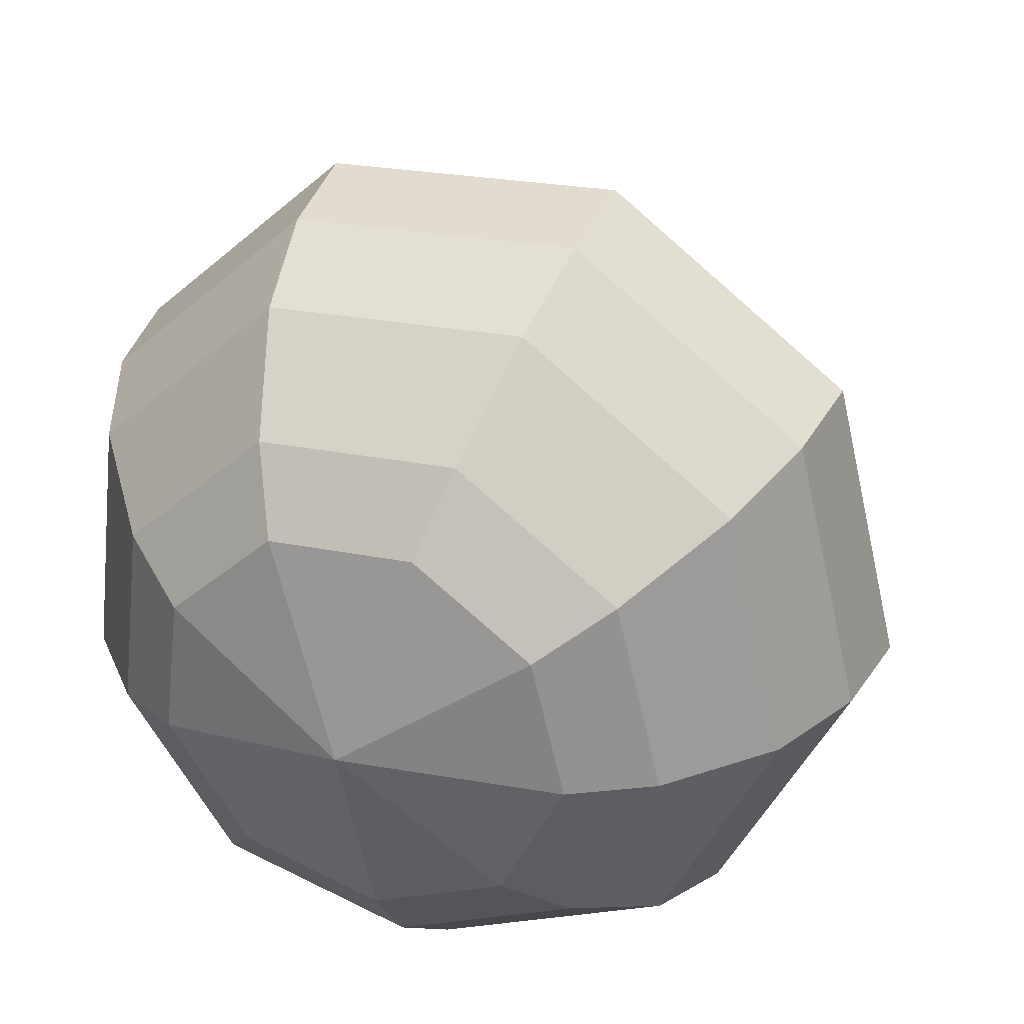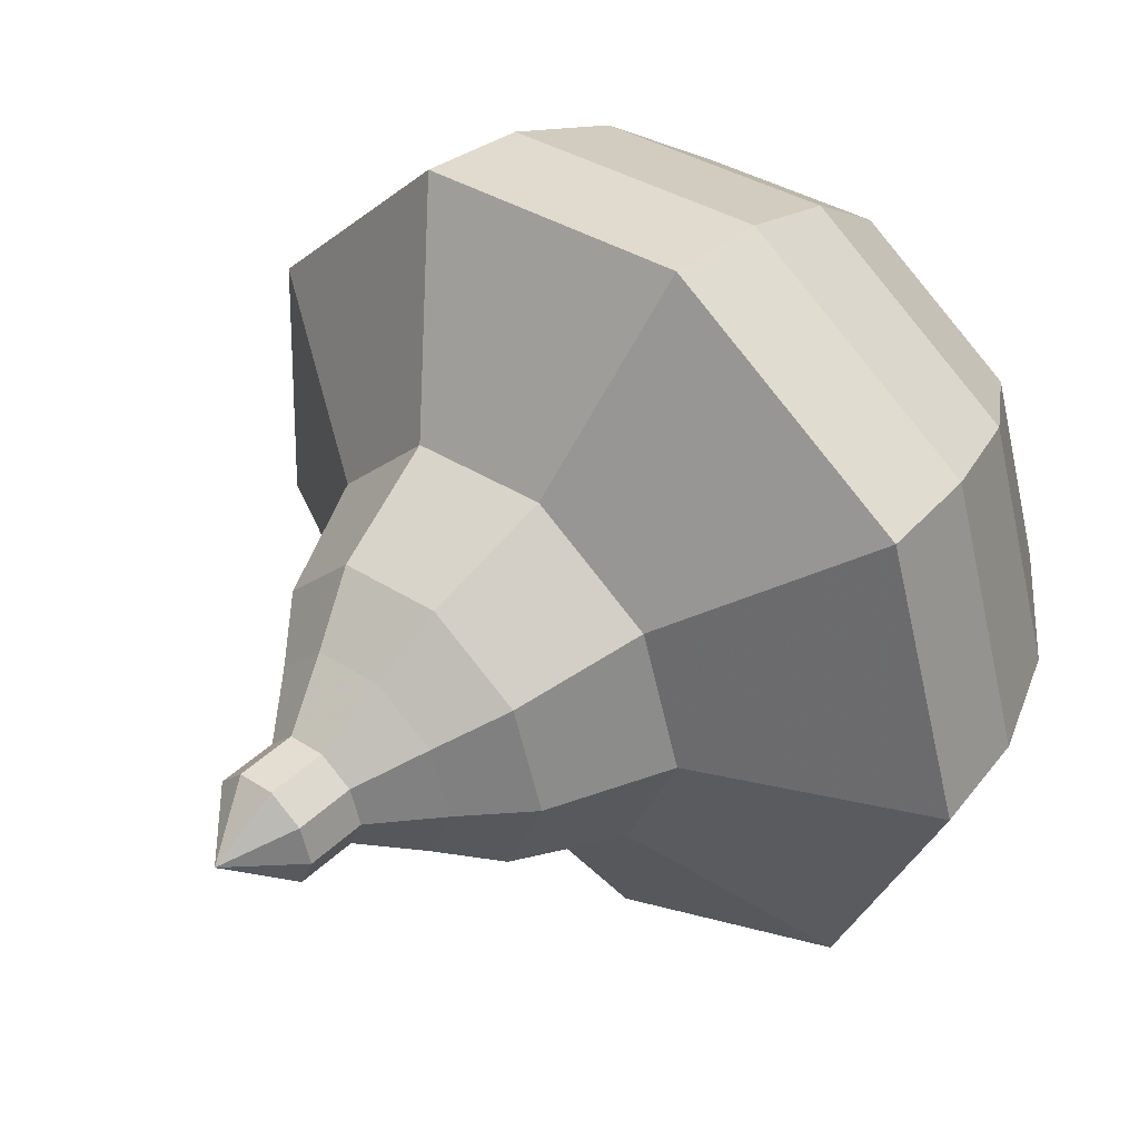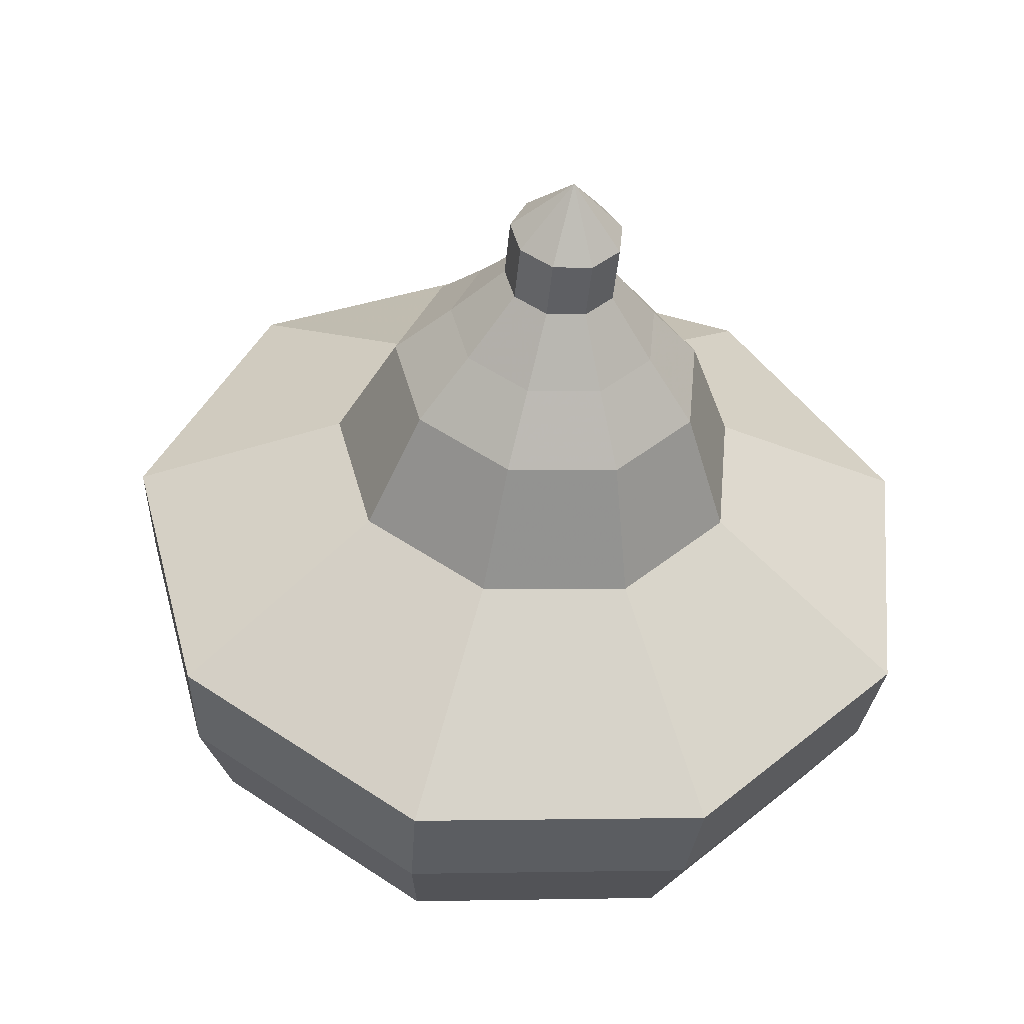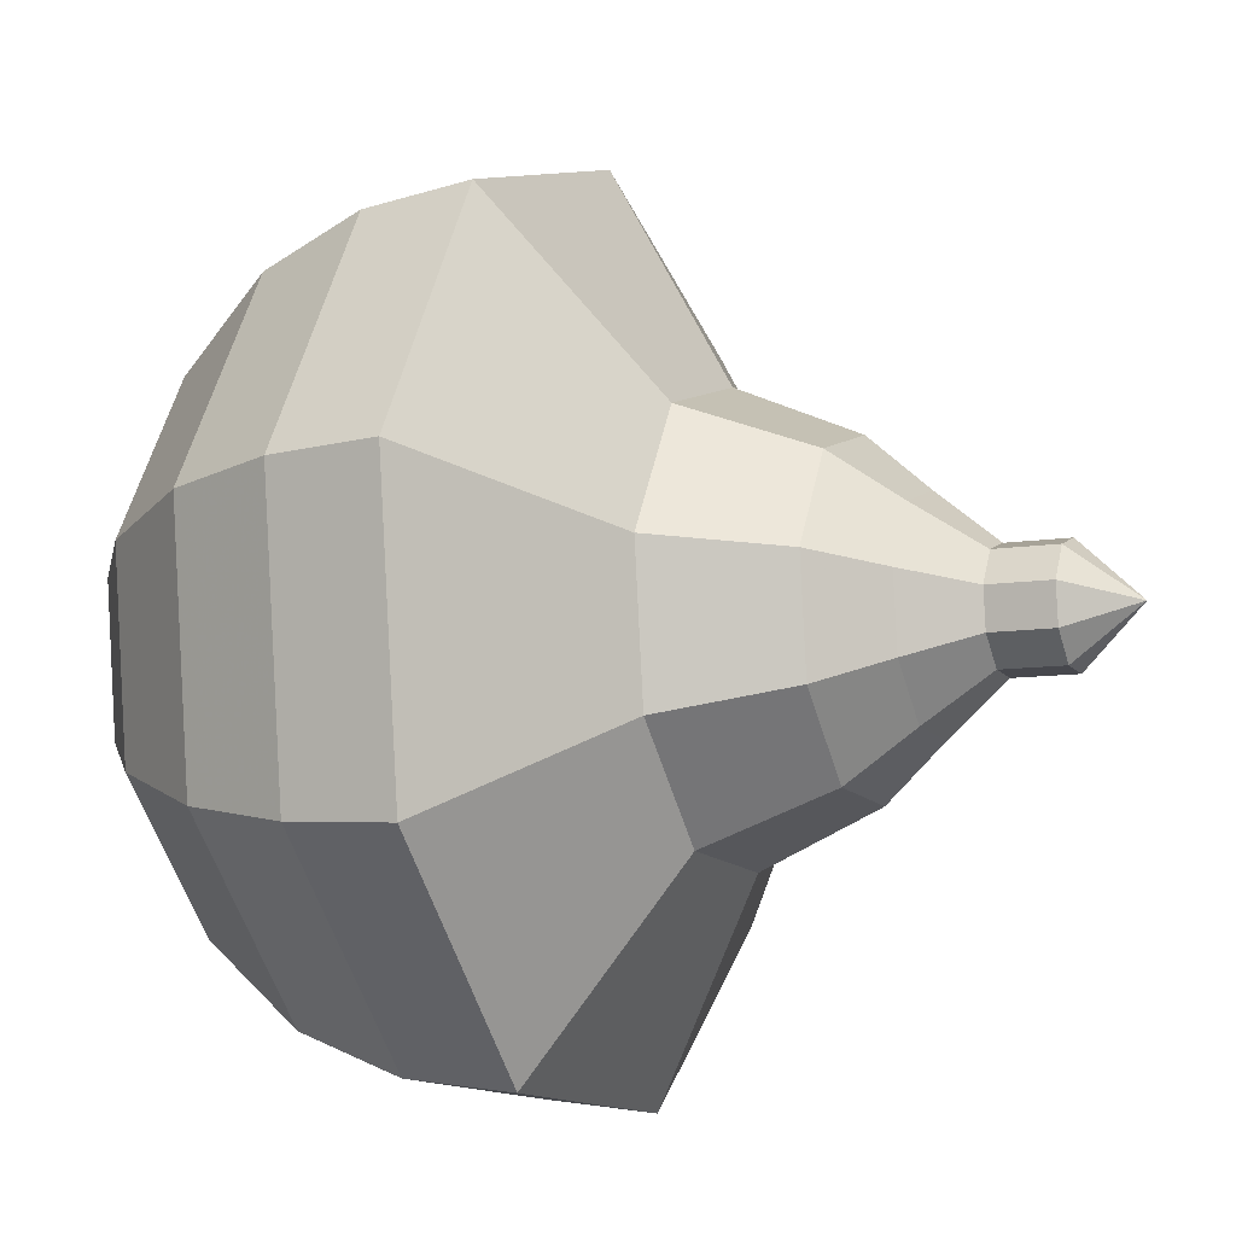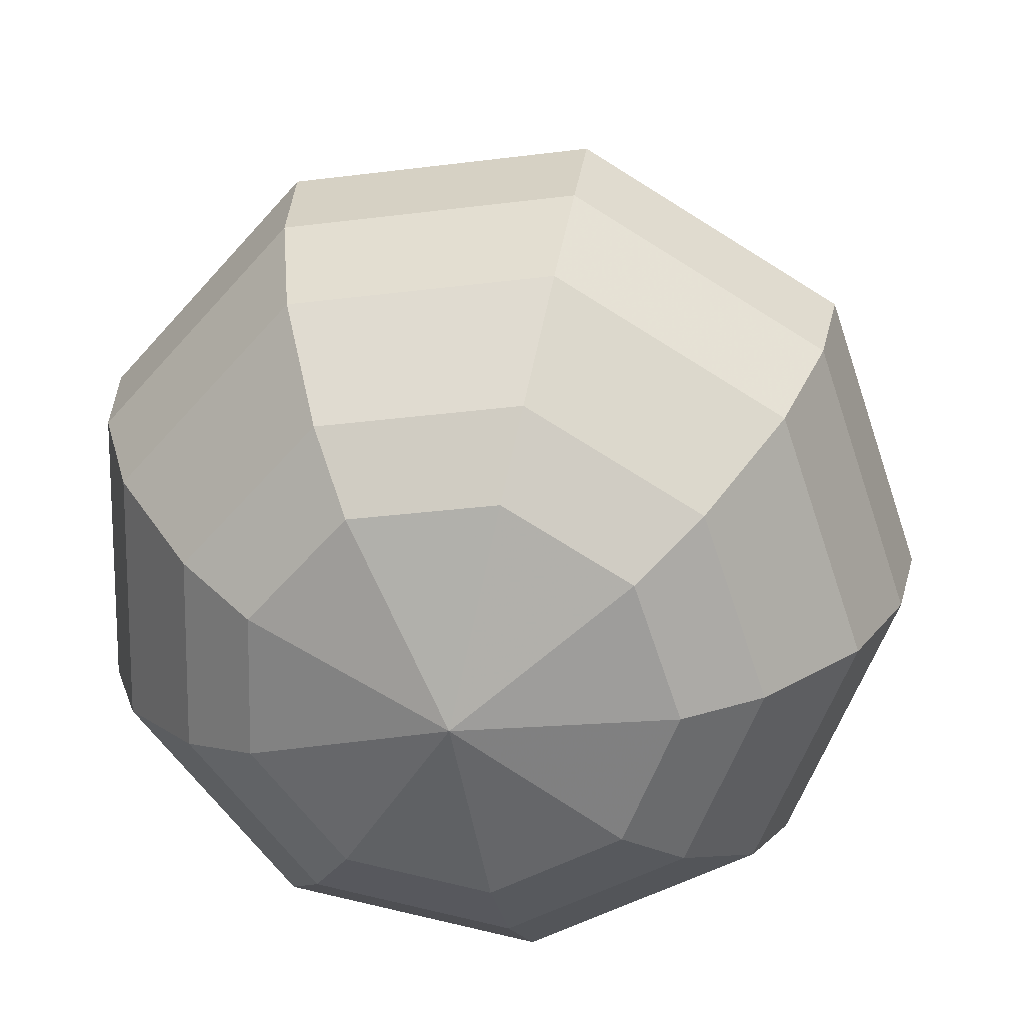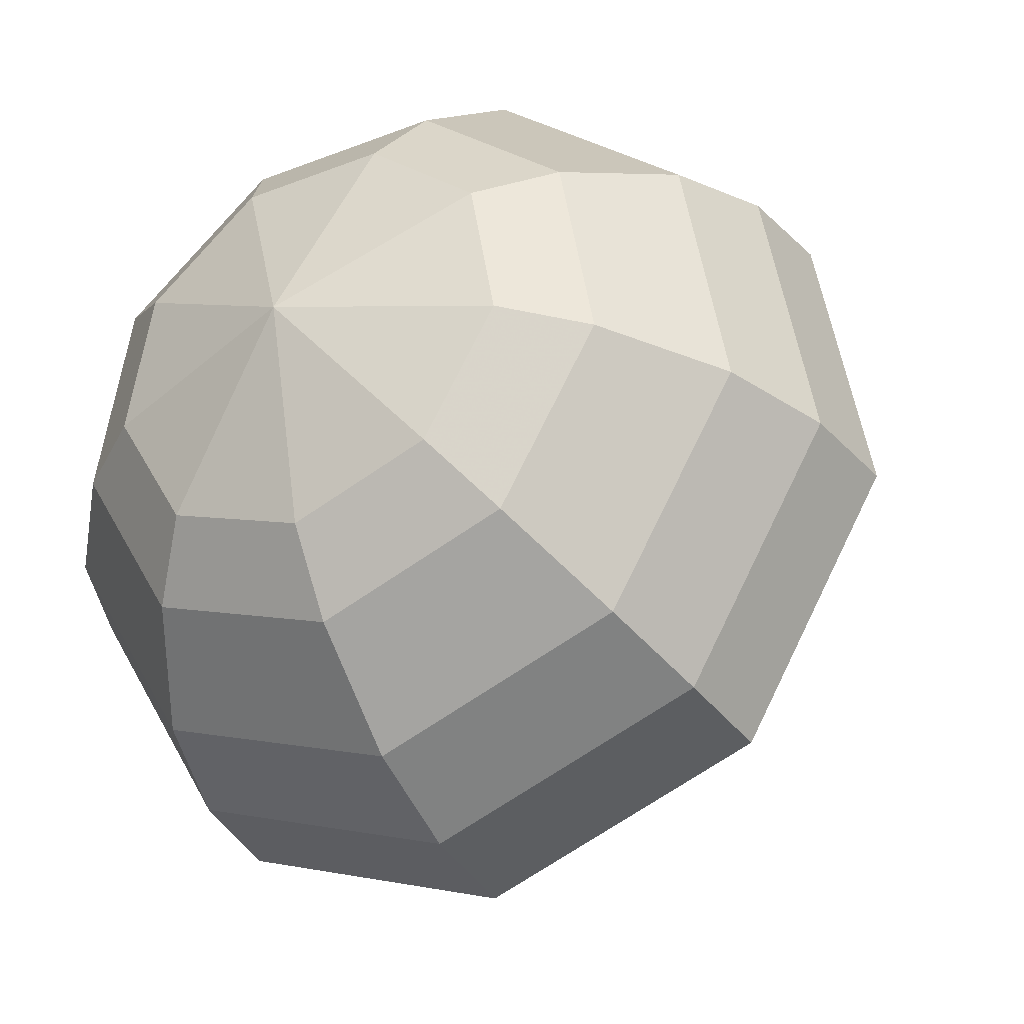
<metadata>
{"format":"obj","ext":"obj","renderer":"f3d","projection":"perspective","resolution":1024,"background":"white","views":[{"elev":51.9,"azim":-165.4,"up":"+Y"},{"elev":17.8,"azim":38.1,"up":"+Y"},{"elev":26.7,"azim":-35.2,"up":"+Z"},{"elev":-63.6,"azim":-82.8,"up":"+Y"},{"elev":43.7,"azim":179.6,"up":"+Y"},{"elev":-10.6,"azim":-156.6,"up":"+Y"}]}
</metadata>
<code>
g tube1
v 253 140.3 144
v 253 140.3 144
v 253 140.3 144
v 253 140.3 144
v 253 140.3 144
v 253 140.3 144
v 253 140.3 144
v 253 140.3 144
v 253 140.3 144
v 253 140.3 144
v 254.1 140.3 143
v 253.7 139.8 142.8
v 253 139.7 142.6
v 252.4 140 142.7
v 252.2 140.6 142.9
v 252.4 141.2 143.1
v 253 141.5 143.3
v 253.6 141.4 143.3
v 254.1 140.9 143.2
v 254.1 140.3 143
v 254.2 140.6 142
v 253.8 140.1 141.8
v 253.1 140 141.7
v 252.5 140.3 141.7
v 252.3 141 141.9
v 252.5 141.6 142.1
v 253.1 141.9 142.3
v 253.7 141.8 142.3
v 254.2 141.3 142.2
v 254.2 140.6 142
v 255.2 140.7 141
v 254.4 139.7 140.6
v 253.1 139.5 140.4
v 252 140.2 140.4
v 251.5 141.3 140.8
v 251.9 142.4 141.2
v 253 143 141.5
v 254.3 142.8 141.6
v 255.1 141.9 141.4
v 255.2 140.7 141
v 256.2 140.7 140
v 255 139.3 139.4
v 253.1 139 139
v 251.4 139.9 139.2
v 250.7 141.7 139.7
v 251.3 143.4 140.3
v 253 144.3 140.8
v 254.8 143.9 140.9
v 256.1 142.5 140.6
v 256.2 140.7 140
v 257.3 141.1 138
v 255.7 139.2 137.2
v 253.2 138.8 136.7
v 251 140.1 136.9
v 250 142.4 137.6
v 250.8 144.6 138.4
v 253 145.8 139.1
v 255.5 145.4 139.3
v 257.2 143.5 138.8
v 257.3 141.1 138
v 261.1 140.5 136
v 257.9 136.8 134.4
v 252.9 136 133.5
v 248.4 138.5 133.8
v 246.6 143.1 135.1
v 248.2 147.6 136.9
v 252.5 150 138.2
v 257.6 149.1 138.5
v 260.9 145.3 137.6
v 261.1 140.5 136
v 261.1 141.2 134.2
v 258 137.6 132.6
v 253.2 136.8 131.8
v 248.8 139.3 132.1
v 247 143.7 133.4
v 248.6 148.1 135.1
v 252.8 150.4 136.4
v 257.7 149.5 136.7
v 260.9 145.9 135.8
v 261.1 141.2 134.2
v 260.5 142 132.5
v 257.8 138.8 131
v 253.5 138.2 130.3
v 249.6 140.3 130.6
v 248 144.3 131.7
v 249.4 148.2 133.2
v 253.1 150.3 134.4
v 257.5 149.5 134.7
v 260.4 146.2 133.9
v 260.5 142 132.5
v 259.3 143.1 130.7
v 257.2 140.7 129.6
v 253.9 140.2 129
v 251 141.8 129.2
v 249.7 144.9 130.1
v 250.8 147.9 131.3
v 253.7 149.4 132.2
v 257 148.8 132.4
v 259.2 146.4 131.8
v 259.3 143.1 130.7
v 258.2 143.9 129.8
v 256.6 142.1 129
v 254.2 141.7 128.6
v 252.1 142.9 128.8
v 251.1 145.2 129.4
v 251.9 147.4 130.3
v 254 148.5 130.9
v 256.5 148.1 131.1
v 258.1 146.2 130.6
v 258.2 143.9 129.8
v 254.9 145.4 129
v 254.9 145.4 129
v 254.9 145.4 129
v 254.9 145.4 129
v 254.9 145.4 129
v 254.9 145.4 129
v 254.9 145.4 129
v 254.9 145.4 129
v 254.9 145.4 129
v 254.9 145.4 129
f 1 2 12
f 12 11 1
f 2 3 13
f 13 12 2
f 3 4 14
f 14 13 3
f 4 5 15
f 15 14 4
f 5 6 16
f 16 15 5
f 6 7 17
f 17 16 6
f 7 8 18
f 18 17 7
f 8 9 19
f 19 18 8
f 9 10 20
f 20 19 9
f 11 12 22
f 22 21 11
f 12 13 23
f 23 22 12
f 13 14 24
f 24 23 13
f 14 15 25
f 25 24 14
f 15 16 26
f 26 25 15
f 16 17 27
f 27 26 16
f 17 18 28
f 28 27 17
f 18 19 29
f 29 28 18
f 19 20 30
f 30 29 19
f 21 22 32
f 32 31 21
f 22 23 33
f 33 32 22
f 23 24 34
f 34 33 23
f 24 25 35
f 35 34 24
f 25 26 36
f 36 35 25
f 26 27 37
f 37 36 26
f 27 28 38
f 38 37 27
f 28 29 39
f 39 38 28
f 29 30 40
f 40 39 29
f 31 32 42
f 42 41 31
f 32 33 43
f 43 42 32
f 33 34 44
f 44 43 33
f 34 35 45
f 45 44 34
f 35 36 46
f 46 45 35
f 36 37 47
f 47 46 36
f 37 38 48
f 48 47 37
f 38 39 49
f 49 48 38
f 39 40 50
f 50 49 39
f 41 42 52
f 52 51 41
f 42 43 53
f 53 52 42
f 43 44 54
f 54 53 43
f 44 45 55
f 55 54 44
f 45 46 56
f 56 55 45
f 46 47 57
f 57 56 46
f 47 48 58
f 58 57 47
f 48 49 59
f 59 58 48
f 49 50 60
f 60 59 49
f 51 52 62
f 62 61 51
f 52 53 63
f 63 62 52
f 53 54 64
f 64 63 53
f 54 55 65
f 65 64 54
f 55 56 66
f 66 65 55
f 56 57 67
f 67 66 56
f 57 58 68
f 68 67 57
f 58 59 69
f 69 68 58
f 59 60 70
f 70 69 59
f 61 62 72
f 72 71 61
f 62 63 73
f 73 72 62
f 63 64 74
f 74 73 63
f 64 65 75
f 75 74 64
f 65 66 76
f 76 75 65
f 66 67 77
f 77 76 66
f 67 68 78
f 78 77 67
f 68 69 79
f 79 78 68
f 69 70 80
f 80 79 69
f 71 72 82
f 82 81 71
f 72 73 83
f 83 82 72
f 73 74 84
f 84 83 73
f 74 75 85
f 85 84 74
f 75 76 86
f 86 85 75
f 76 77 87
f 87 86 76
f 77 78 88
f 88 87 77
f 78 79 89
f 89 88 78
f 79 80 90
f 90 89 79
f 81 82 92
f 92 91 81
f 82 83 93
f 93 92 82
f 83 84 94
f 94 93 83
f 84 85 95
f 95 94 84
f 85 86 96
f 96 95 85
f 86 87 97
f 97 96 86
f 87 88 98
f 98 97 87
f 88 89 99
f 99 98 88
f 89 90 100
f 100 99 89
f 91 92 102
f 102 101 91
f 92 93 103
f 103 102 92
f 93 94 104
f 104 103 93
f 94 95 105
f 105 104 94
f 95 96 106
f 106 105 95
f 96 97 107
f 107 106 96
f 97 98 108
f 108 107 97
f 98 99 109
f 109 108 98
f 99 100 110
f 110 109 99
f 101 102 112
f 112 111 101
f 102 103 113
f 113 112 102
f 103 104 114
f 114 113 103
f 104 105 115
f 115 114 104
f 105 106 116
f 116 115 105
f 106 107 117
f 117 116 106
f 107 108 118
f 118 117 107
f 108 109 119
f 119 118 108
f 109 110 120
f 120 119 109
g

</code>
